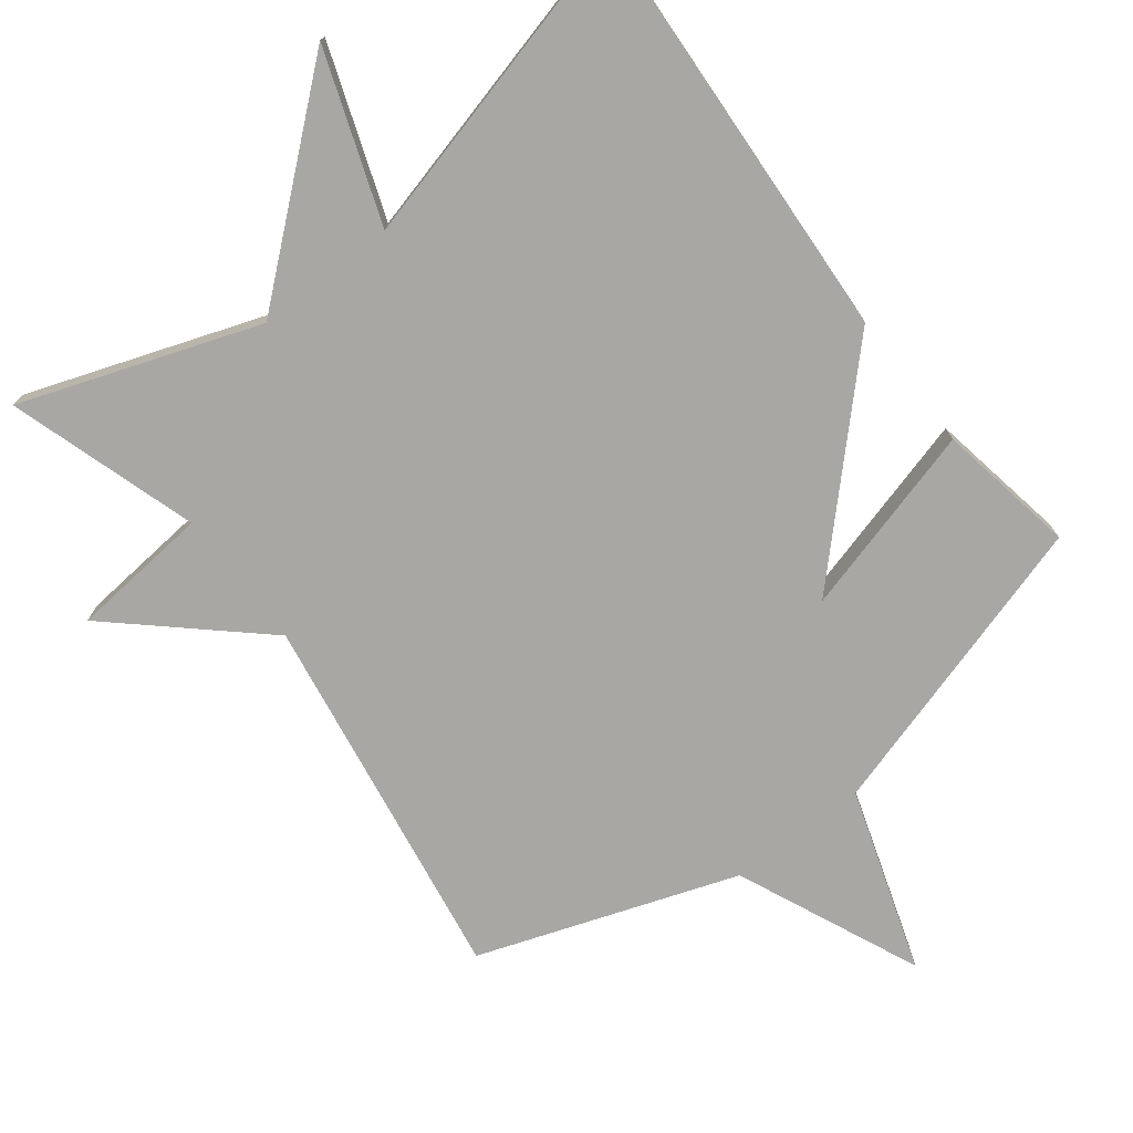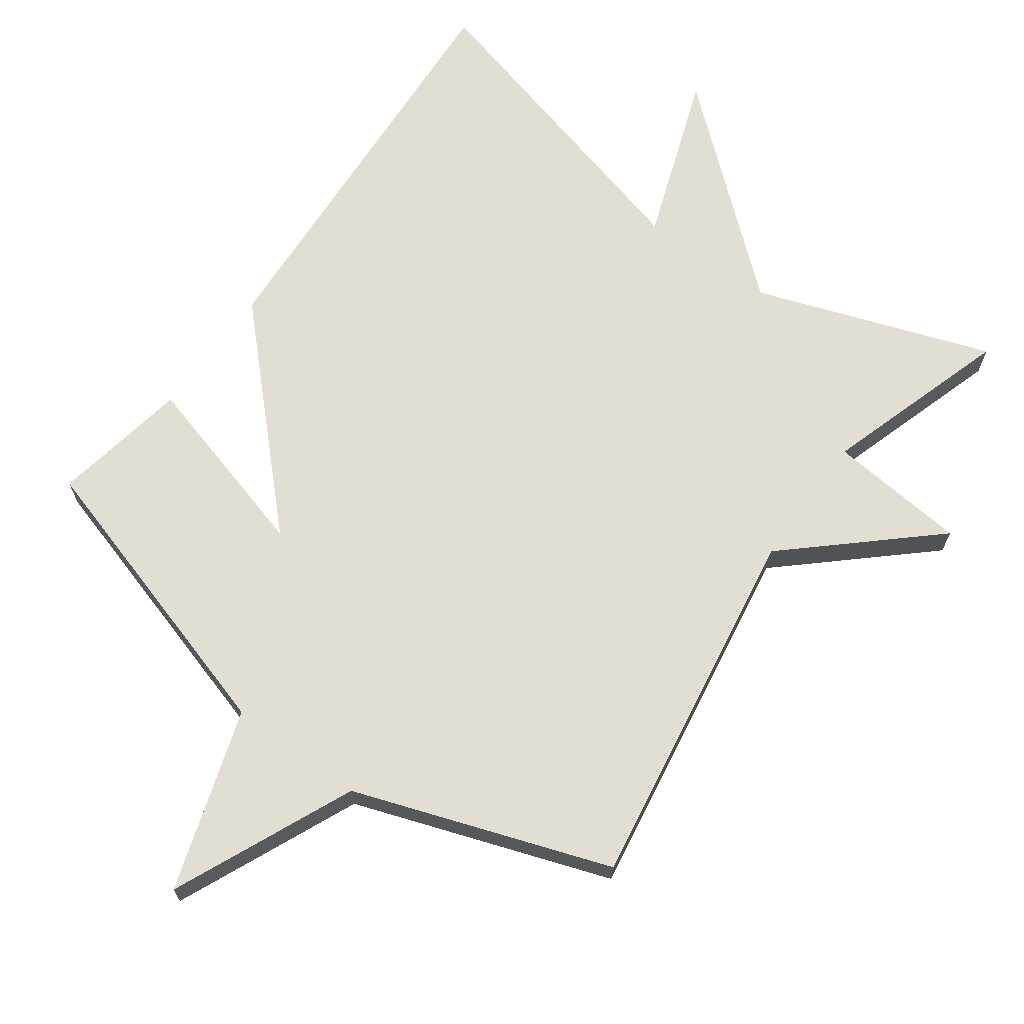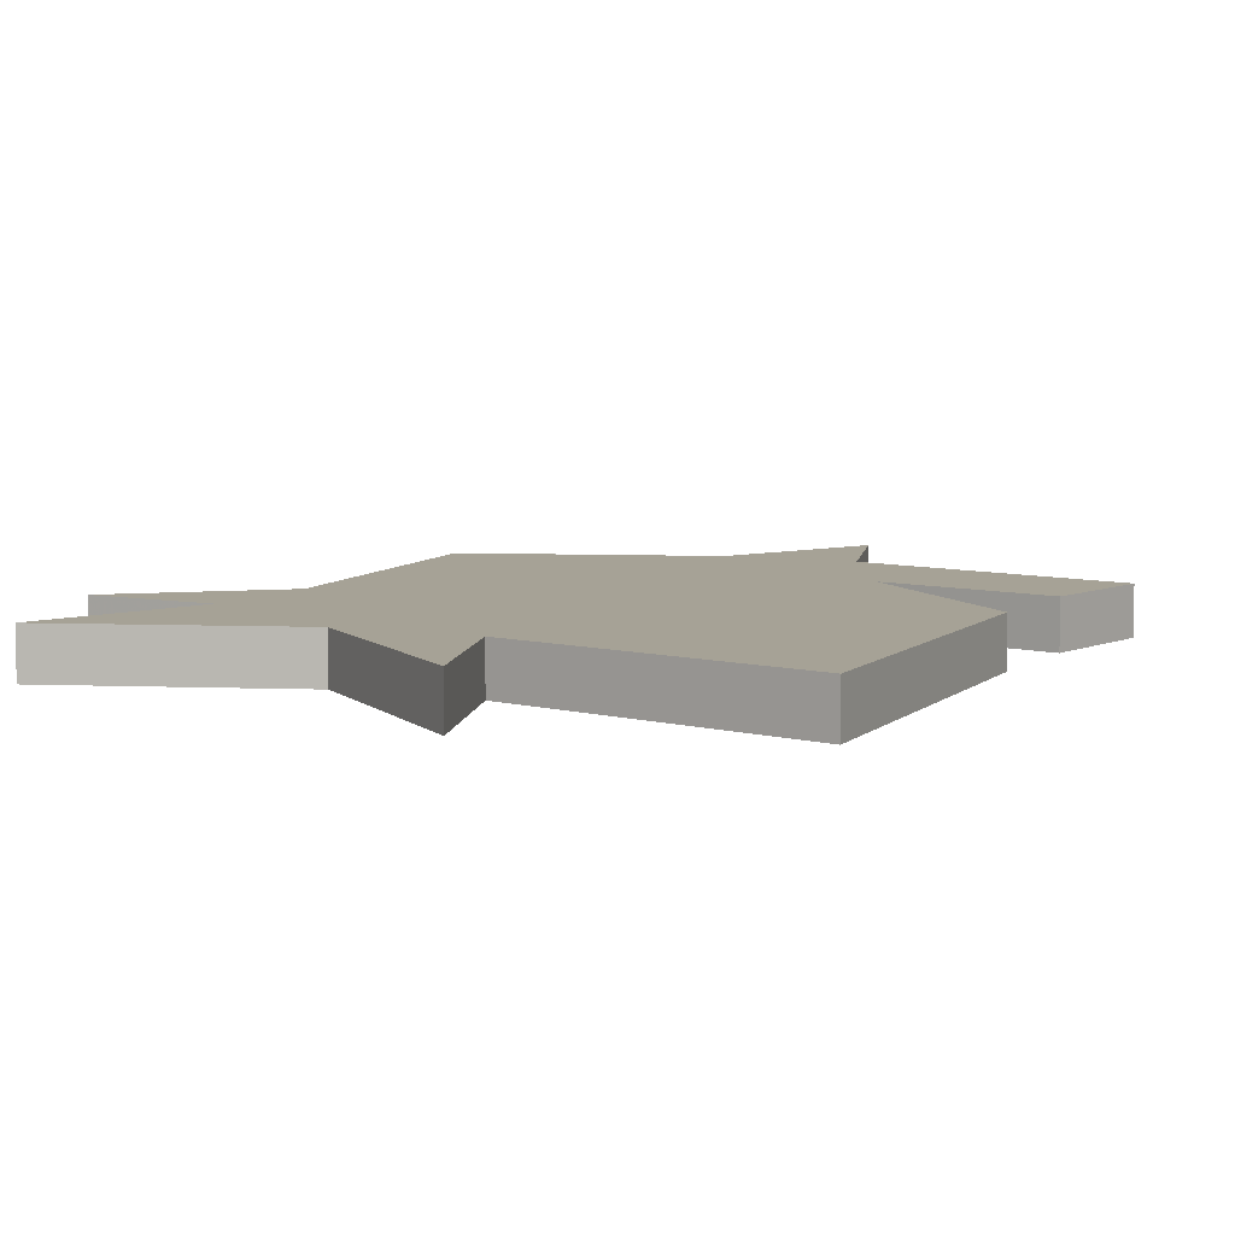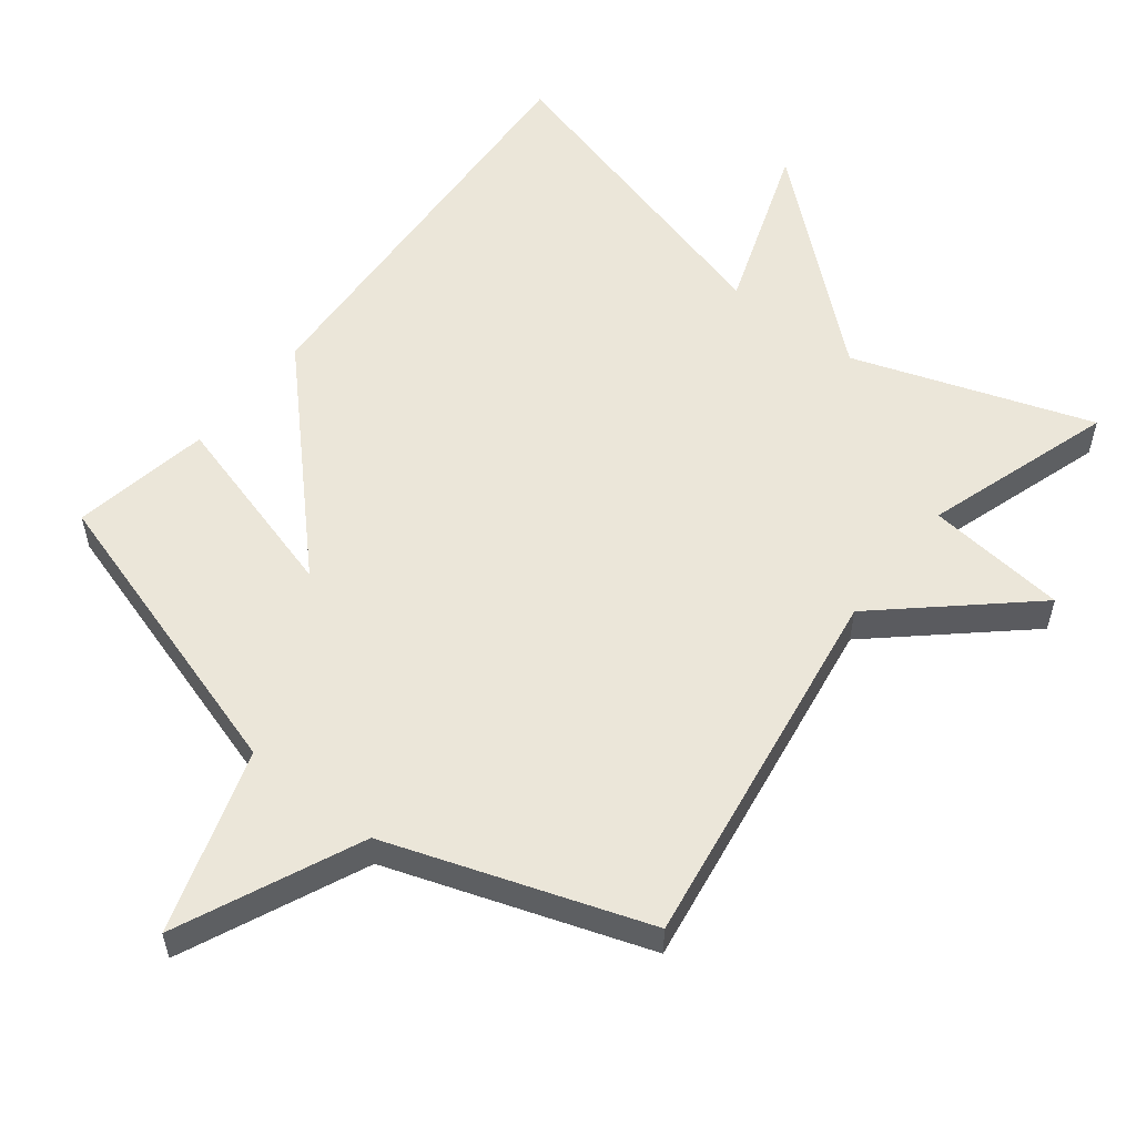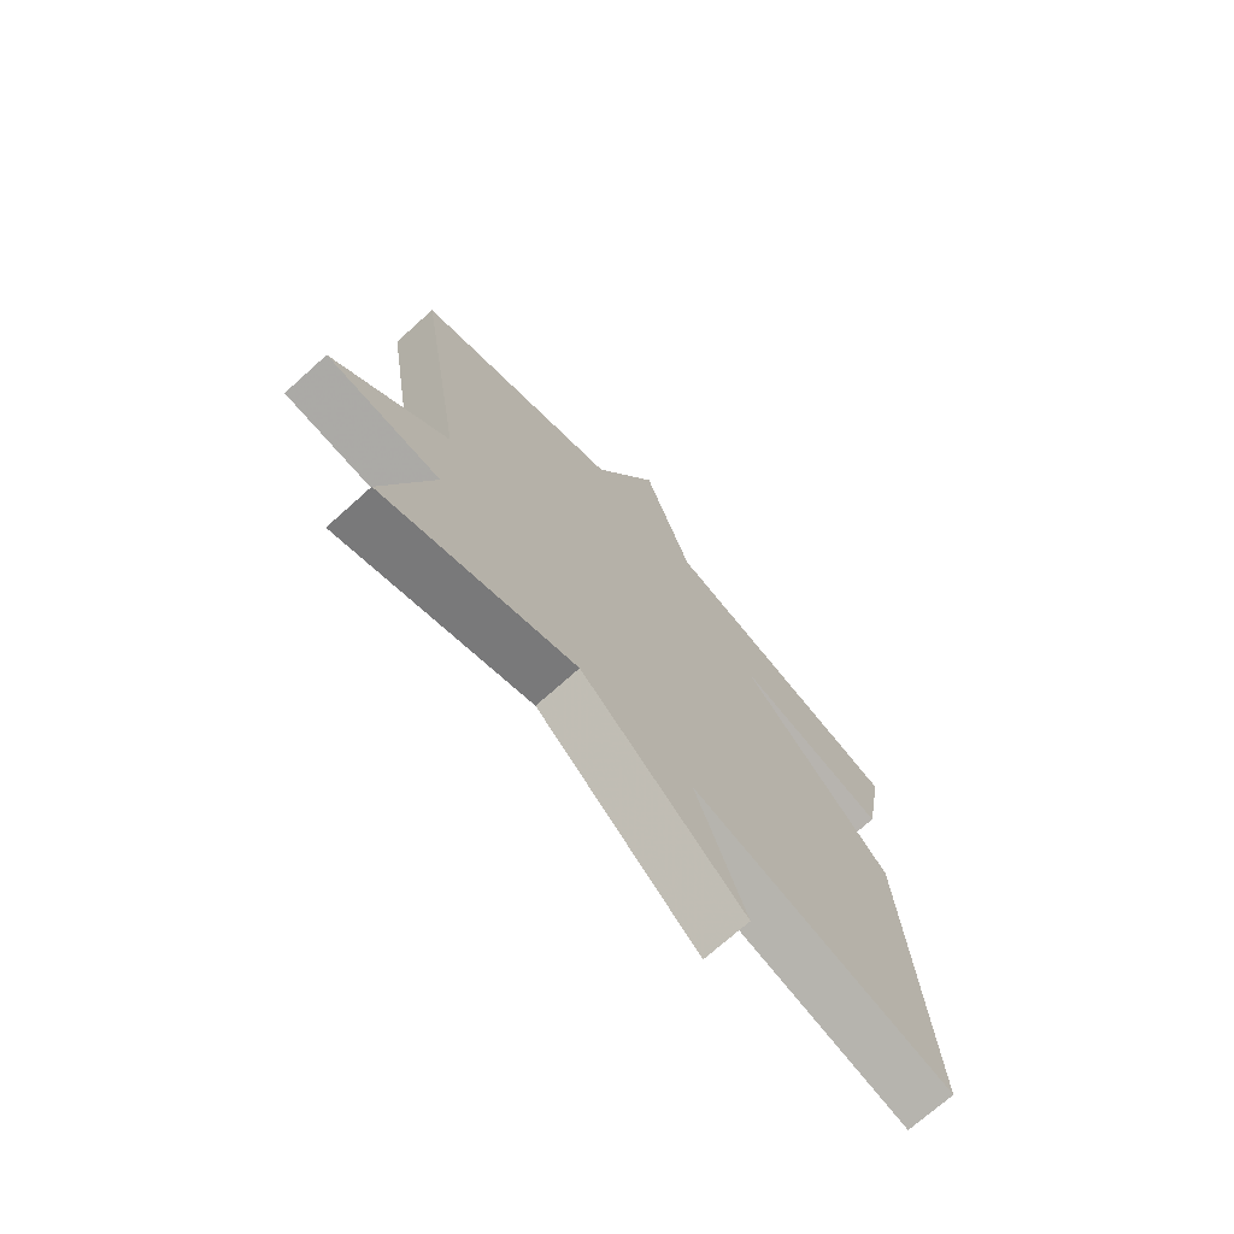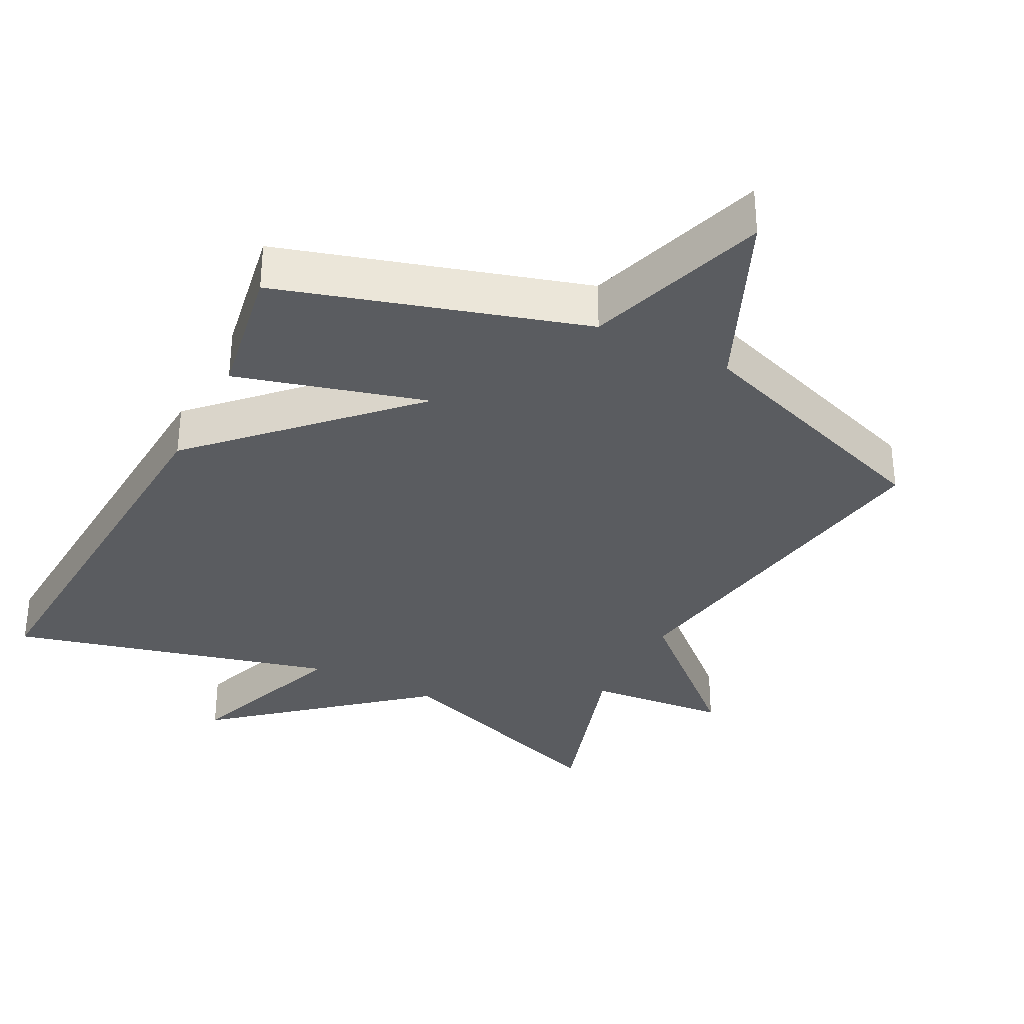
<metadata>
{"format":"obj","ext":"obj","renderer":"f3d","projection":"perspective","resolution":1024,"background":"white","views":[{"elev":-74.7,"azim":-142.4,"up":"+Y"},{"elev":67.8,"azim":36.0,"up":"+Y"},{"elev":6.3,"azim":-153.6,"up":"+Y"},{"elev":55.9,"azim":38.4,"up":"+Y"},{"elev":-72.3,"azim":131.9,"up":"+Z"},{"elev":-33.7,"azim":-27.2,"up":"+Y"}]}
</metadata>
<code>
v 0.5 0.07 -0.5
v 0.162 0.07 -0.38
v -0.125 0.07 -0.622
v -0.038 0.07 -0.38
v -0.5 0.07 -0.5
v -0.465 0.07 0.102
v -0.194 0.07 0.377
v -0.465 0.07 0.302
v -0.5 0.07 0.5
v -0.067 0.07 0.629
v 0.018 0.07 0.89
v 0.133 0.07 0.629
v 0.5 0.07 0.5
v 0.415 0.07 -0.03
v 0.615 0.07 -0.211
v 0.415 0.07 -0.23
v 0.5 0 -0.5
v 0.162 0 -0.38
v -0.125 0 -0.622
v -0.038 0 -0.38
v -0.5 0 -0.5
v -0.465 0 0.102
v -0.194 0 0.377
v -0.465 0 0.302
v -0.5 0 0.5
v -0.067 0 0.629
v 0.018 0 0.89
v 0.133 0 0.629
v 0.5 0 0.5
v 0.415 0 -0.03
v 0.615 0 -0.211
v 0.415 0 -0.23
f 14 15 16
f 12 13 14
f 12 14 16
f 11 12 16
f 10 11 16
f 7 8 9 10
f 16 1 2
f 10 16 2
f 7 10 2
f 4 5 6 7
f 2 3 4
f 2 4 7
f 32 31 30
f 30 29 28
f 32 30 28
f 32 28 27
f 32 27 26
f 26 25 24 23
f 18 17 32
f 18 32 26
f 18 26 23
f 23 22 21 20
f 20 19 18
f 23 20 18
f 1 17 18 2
f 2 18 19 3
f 3 19 20 4
f 4 20 21 5
f 5 21 22 6
f 6 22 23 7
f 7 23 24 8
f 8 24 25 9
f 9 25 26 10
f 10 26 27 11
f 11 27 28 12
f 12 28 29 13
f 13 29 30 14
f 14 30 31 15
f 15 31 32 16
f 16 32 17 1

</code>
